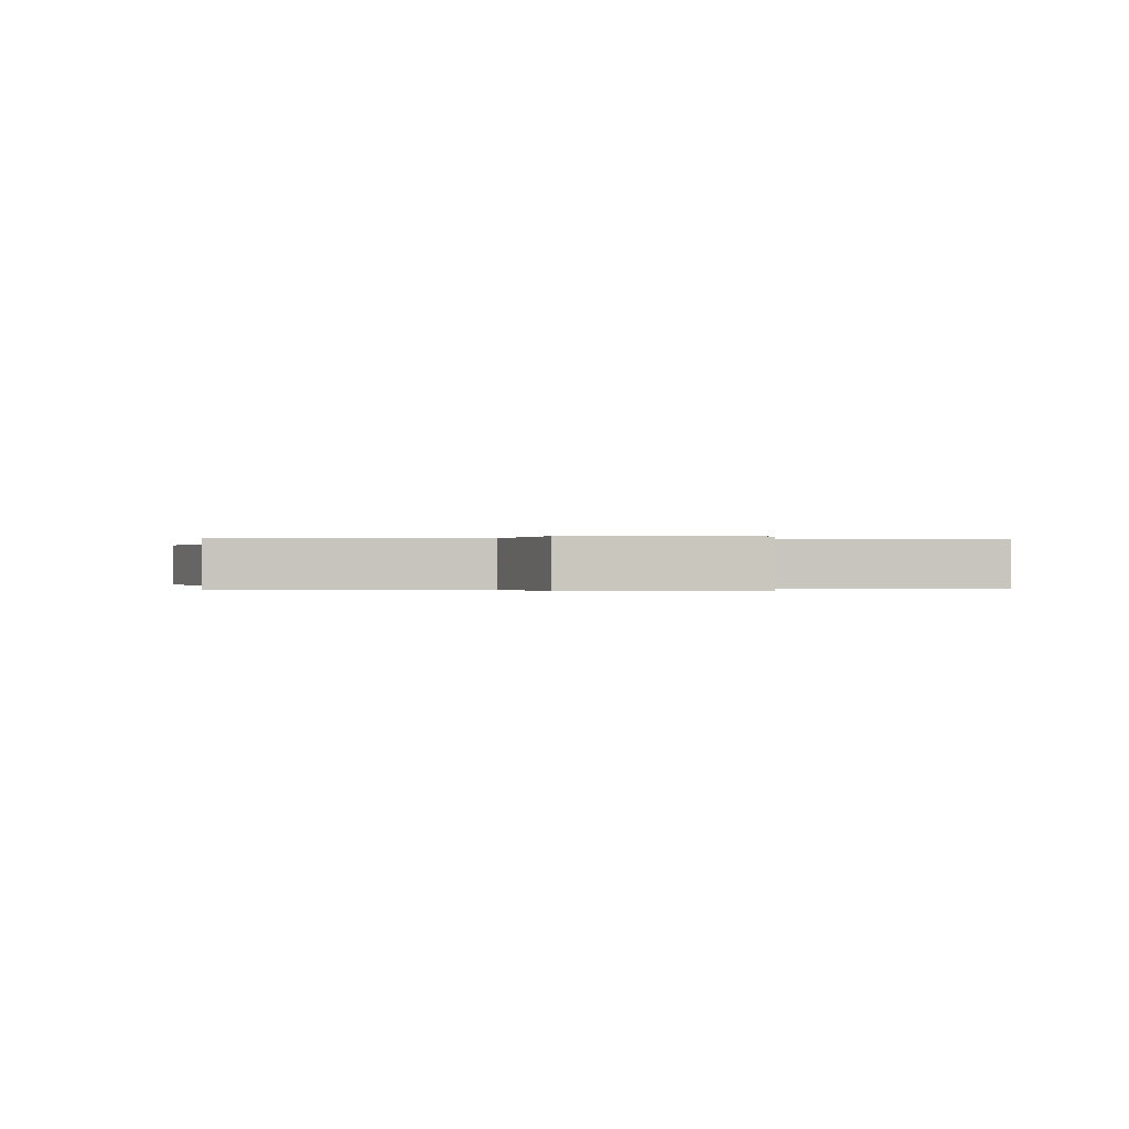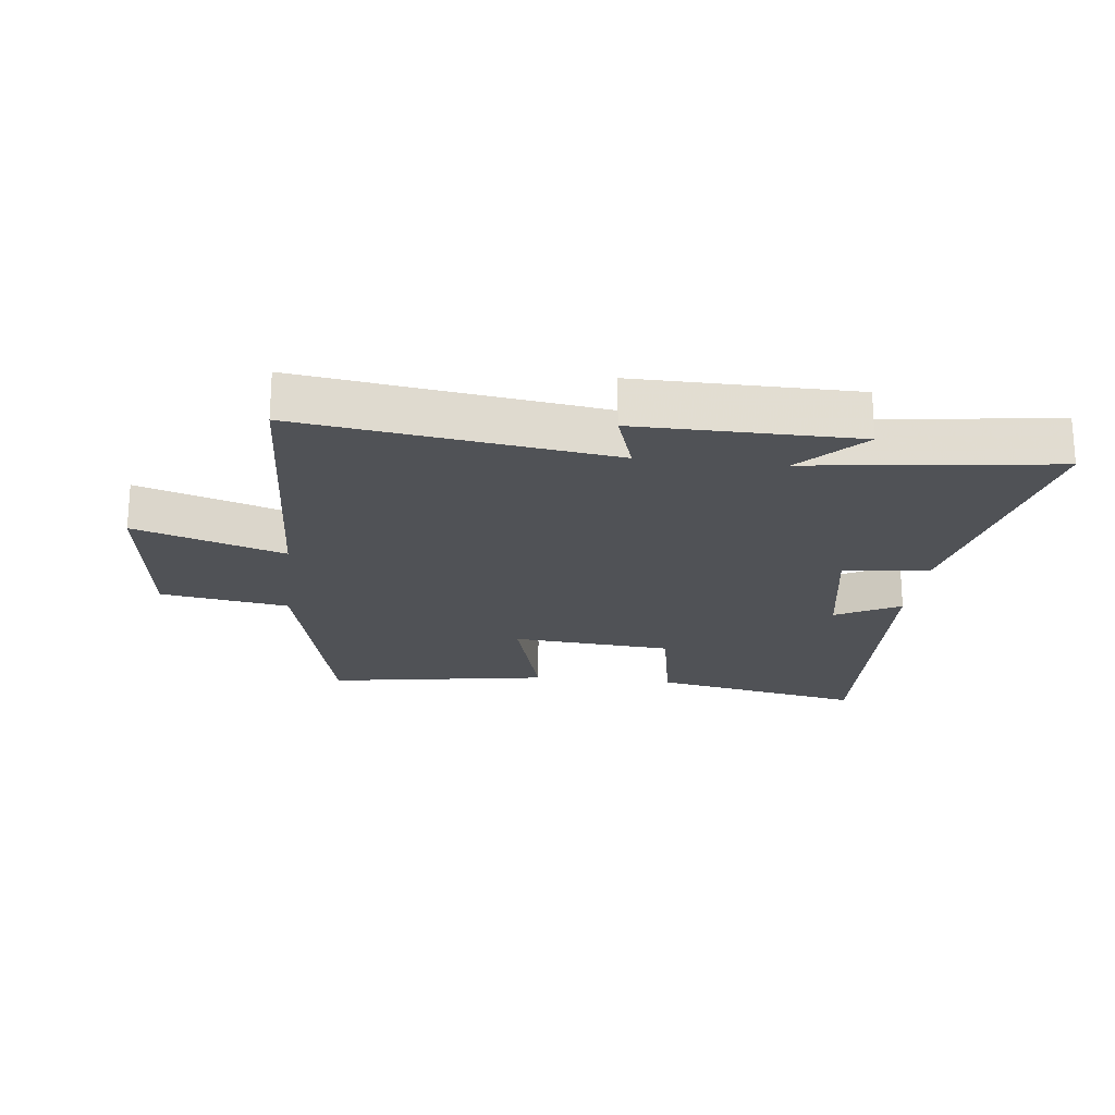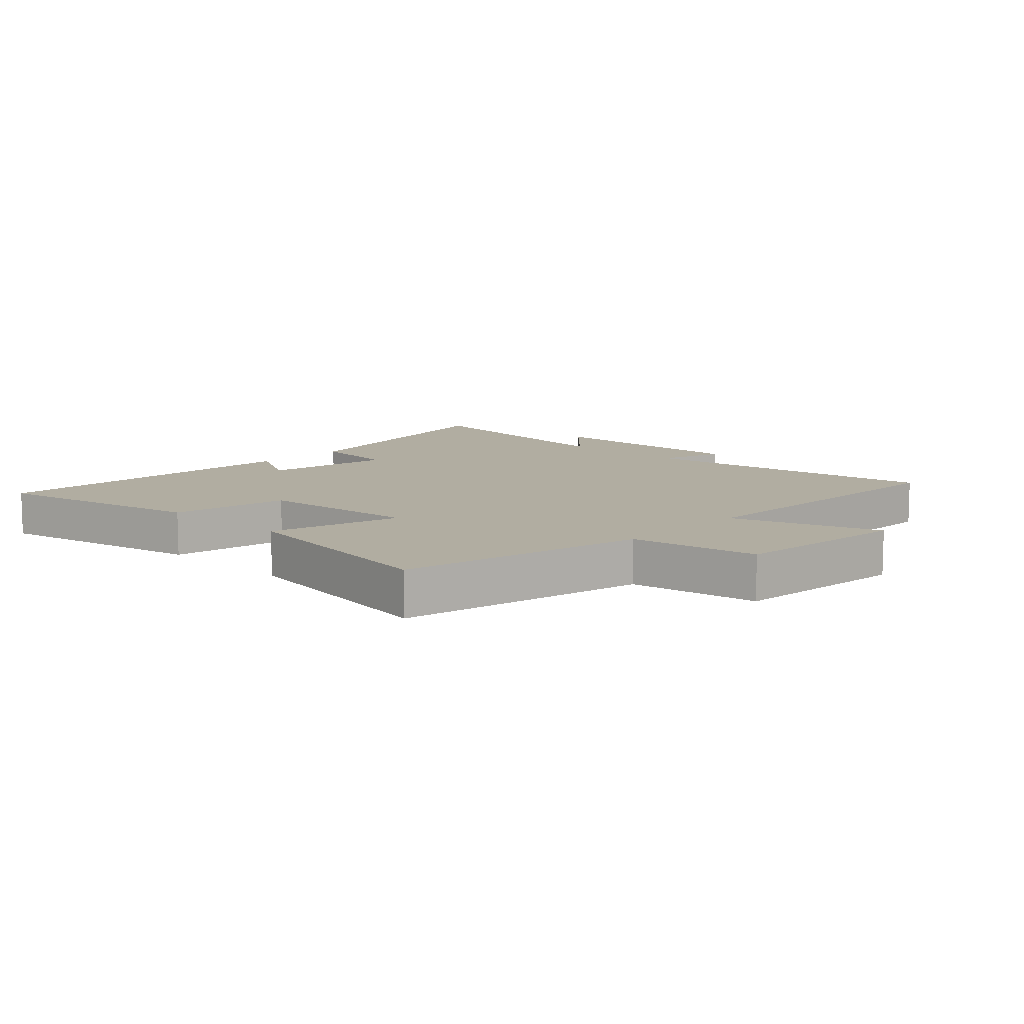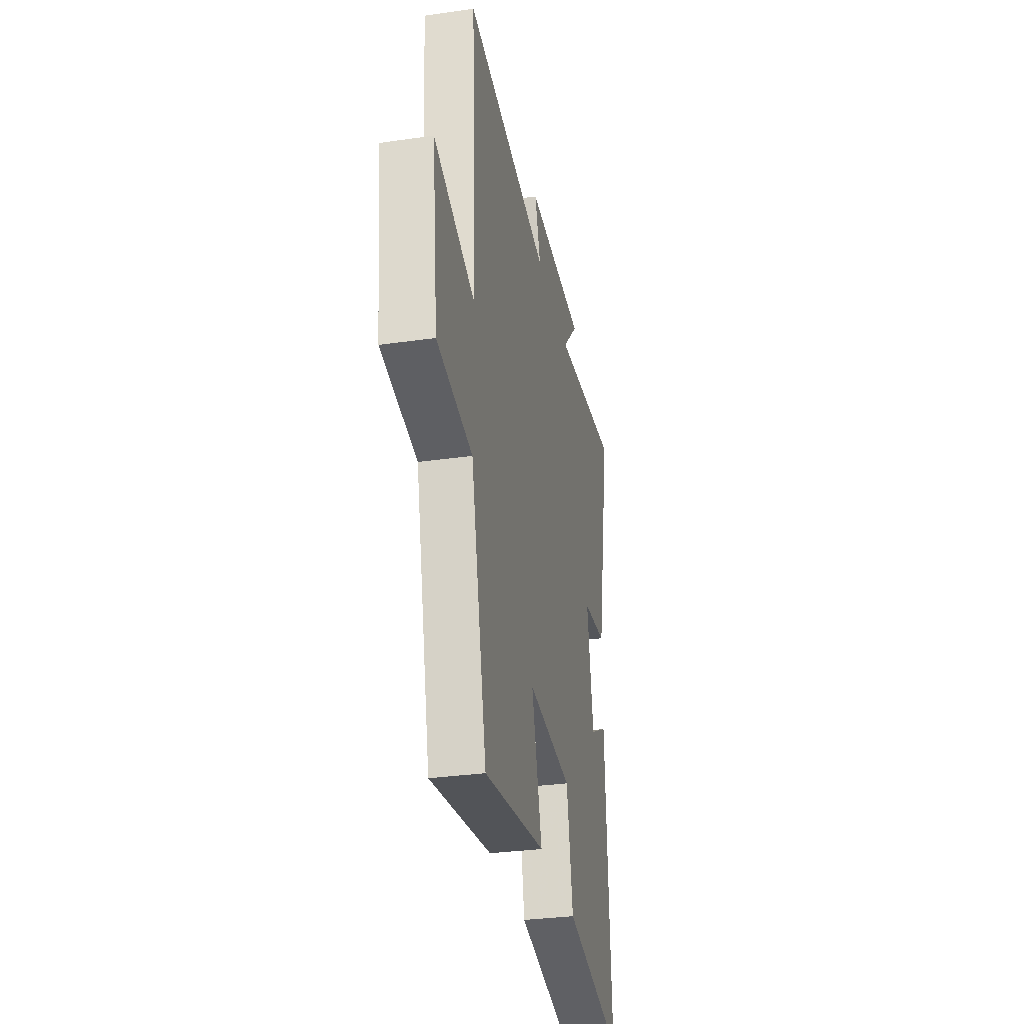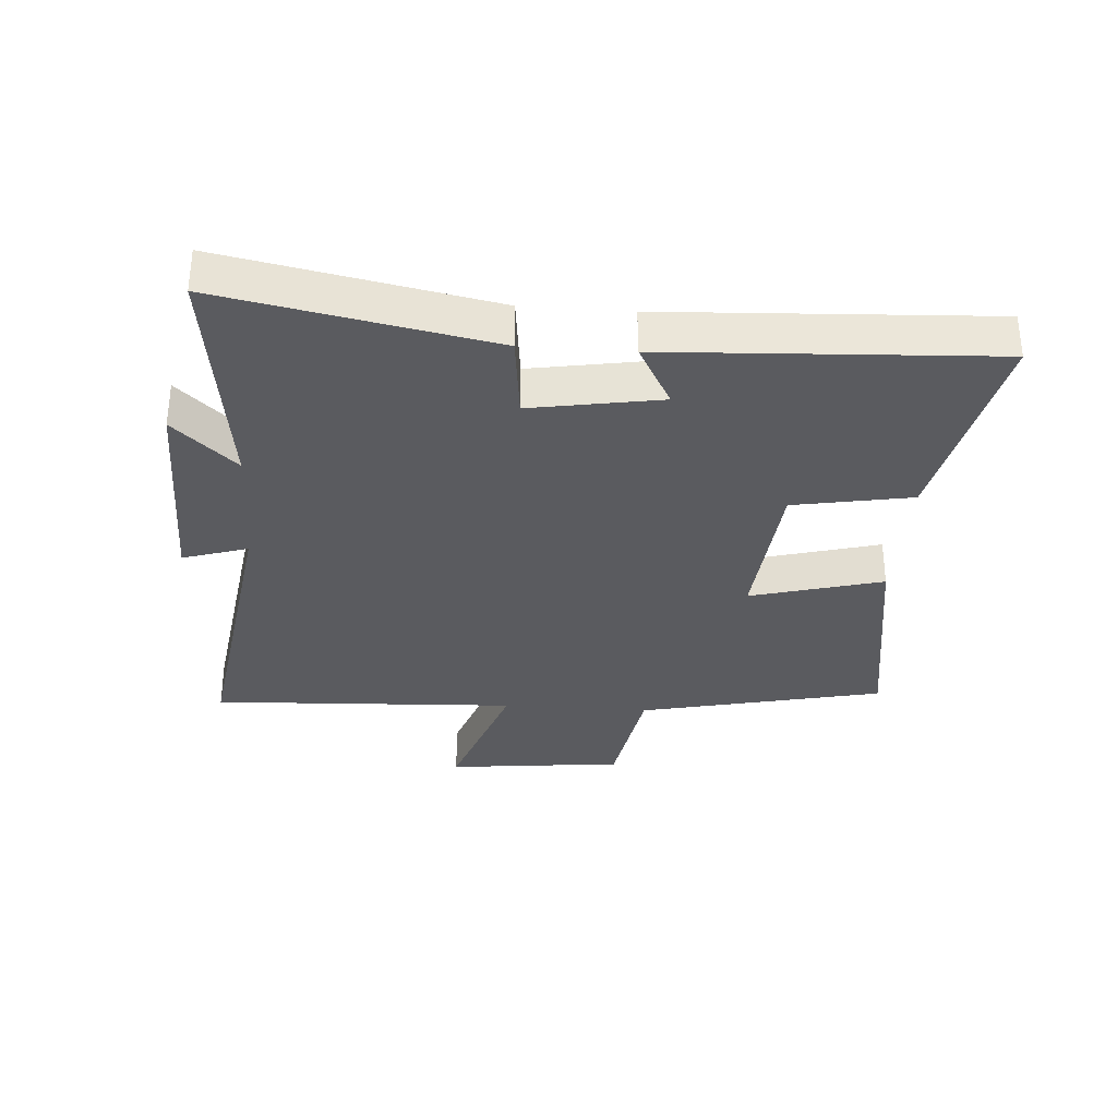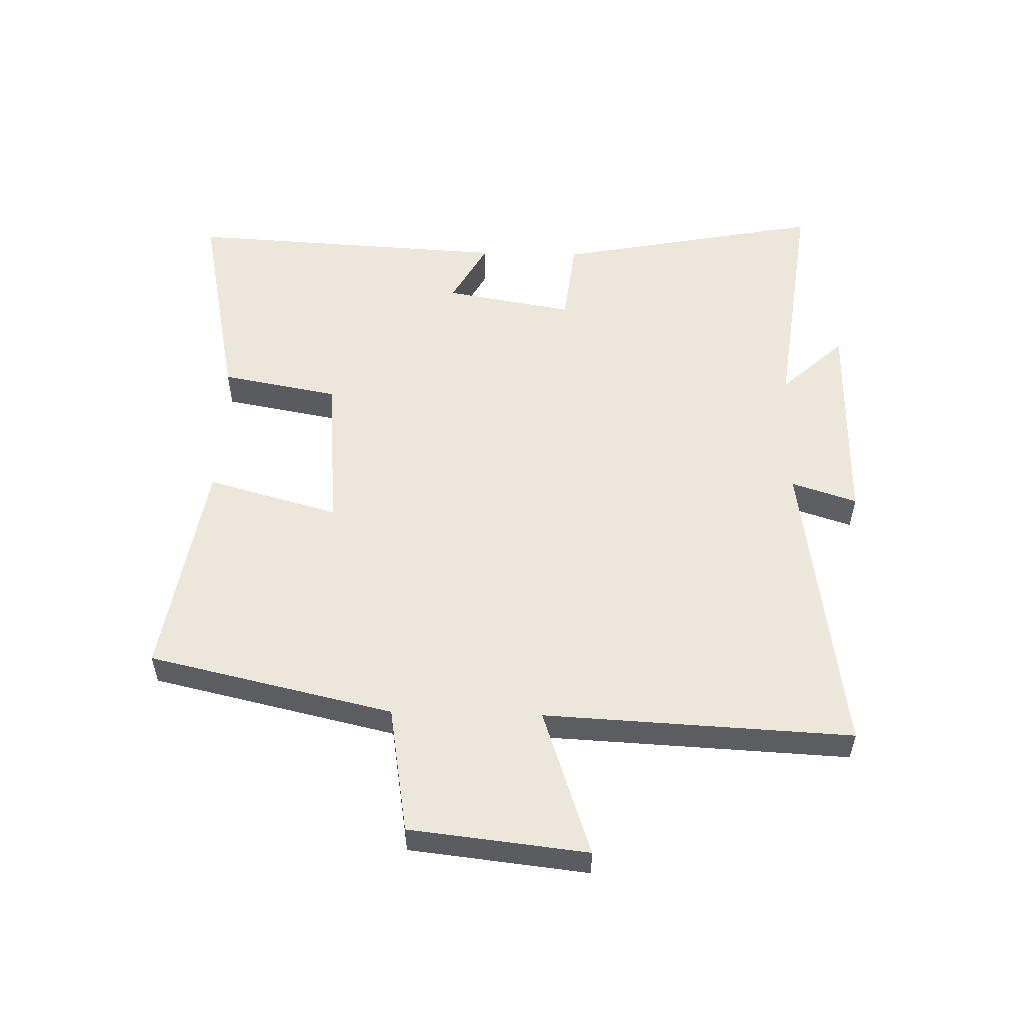
<metadata>
{"format":"obj","ext":"obj","renderer":"f3d","projection":"perspective","resolution":1024,"background":"white","views":[{"elev":-0.1,"azim":-101.7,"up":"+Y"},{"elev":-20.9,"azim":-6.6,"up":"+Y"},{"elev":10.3,"azim":-136.7,"up":"+Y"},{"elev":-32.0,"azim":-78.6,"up":"+Z"},{"elev":-32.8,"azim":85.8,"up":"+Y"},{"elev":54.0,"azim":-88.5,"up":"+Y"}]}
</metadata>
<code>
v -0.41 0.07 -0.558
v -0.5 0.07 -0.164
v -0.706 0.07 -0.13
v -0.738 0.07 0.156
v -0.5 0.07 0.076
v -0.524 0.07 0.571
v -0.03 0.07 0.5
v -0.064 0.07 0.605
v 0.286 0.07 0.601
v 0.192 0.07 0.5
v 0.584 0.07 0.55
v 0.5 0.07 0.119
v 0.361 0.07 0.103
v 0.397 0.07 -0.105
v 0.5 0.07 -0.049
v 0.528 0.07 -0.571
v 0.184 0.07 -0.5
v 0.149 0.07 -0.31
v -0.111 0.07 -0.288
v -0.052 0.07 -0.5
v -0.41 0 -0.558
v -0.5 0 -0.164
v -0.706 0 -0.13
v -0.738 0 0.156
v -0.5 0 0.076
v -0.524 0 0.571
v -0.03 0 0.5
v -0.064 0 0.605
v 0.286 0 0.601
v 0.192 0 0.5
v 0.584 0 0.55
v 0.5 0 0.119
v 0.361 0 0.103
v 0.397 0 -0.105
v 0.5 0 -0.049
v 0.528 0 -0.571
v 0.184 0 -0.5
v 0.149 0 -0.31
v -0.111 0 -0.288
v -0.052 0 -0.5
f 19 20 1 2
f 18 19 2
f 15 16 17 18
f 14 15 18
f 13 14 18 2
f 10 11 12 13
f 10 13 2 3
f 7 8 9 10
f 7 10 3
f 5 6 7
f 5 7 3
f 3 4 5
f 22 21 40 39
f 22 39 38
f 38 37 36 35
f 38 35 34
f 22 38 34 33
f 33 32 31 30
f 23 22 33 30
f 30 29 28 27
f 23 30 27
f 27 26 25
f 23 27 25
f 25 24 23
f 1 21 22 2
f 2 22 23 3
f 3 23 24 4
f 4 24 25 5
f 5 25 26 6
f 6 26 27 7
f 7 27 28 8
f 8 28 29 9
f 9 29 30 10
f 10 30 31 11
f 11 31 32 12
f 12 32 33 13
f 13 33 34 14
f 14 34 35 15
f 15 35 36 16
f 16 36 37 17
f 17 37 38 18
f 18 38 39 19
f 19 39 40 20
f 20 40 21 1

</code>
